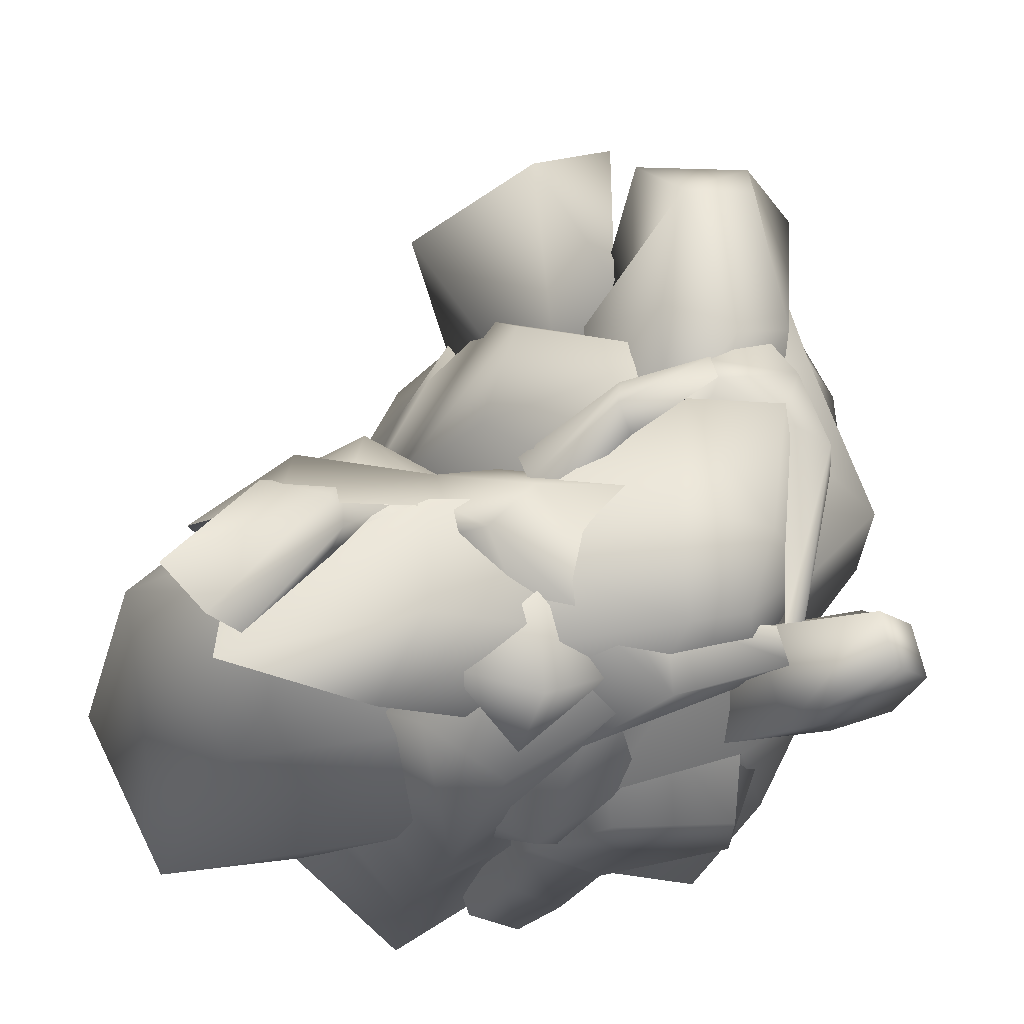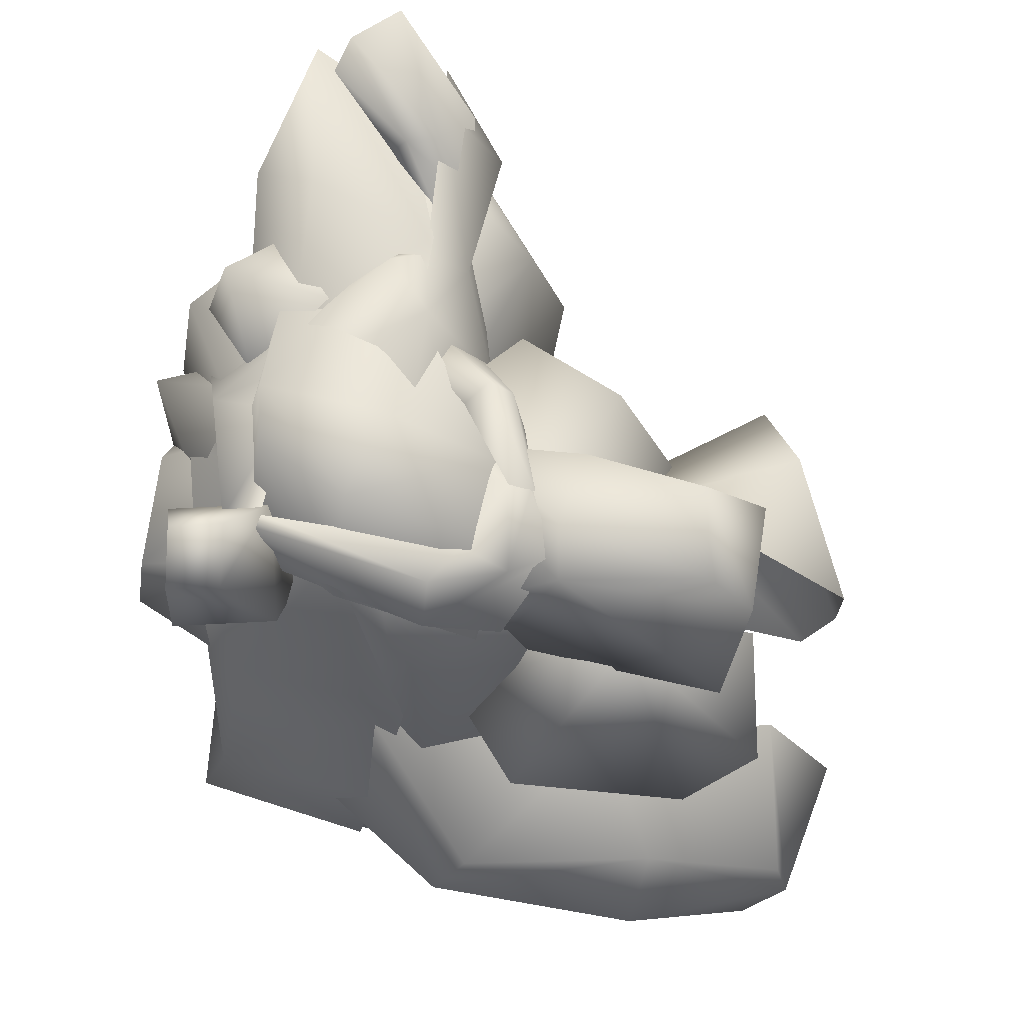
<metadata>
{"format":"obj","ext":"obj","renderer":"f3d","projection":"perspective","resolution":1024,"background":"white","views":[{"elev":-19.2,"azim":167.1,"up":"+Z"},{"elev":68.5,"azim":-79.0,"up":"+Y"}]}
</metadata>
<code>
g
v  12.31 2.993 -4.676
v  29.36 -2.752 -6.724
v  17.2 -9.761 -9.835
v  23.88 9.199 1.464
v  31.55 -24.17 -10.13
v  17.28 -37.79 -5.221
v  23.88 9.199 1.464
v  36.41 -5.967 5.032
v  29.36 -2.752 -6.724
v  24.87 10.92 6.252
v  31.55 -24.17 -10.13
v  36.99 -28.38 2.215
v  12.25 -36.45 -12.7
v  4.174 -36.29 -7.426
v  14.26 -23.49 -11.98
v  4.592 -24.82 -6.394
v  14.16 -15.25 -12
v  4.893 -13.08 -7.268
v  4.422 -8.721 -5.075
v  13.97 -6.977 -11.8
v  0.7609 11.48 -1.571
v  13.32 6.519 -9.494
v  23.6 -36.45 -2.999
v  12.25 -36.45 -12.7
v  23.16 -23.49 -3.073
v  28.6 -36.45 2.487
v  14.26 -23.49 -11.98
v  23.92 -18.45 -1.952
v  14.16 -15.25 -12
v  23.48 -5.445 -1.094
v  13.97 -6.977 -11.8
v  18.63 5.764 -5.875
v  13.32 6.519 -9.494
v  27.71 -24.16 3.143
v  26.93 -18.45 1.344
v  18.63 -36.06 9.242
v  28.6 -36.45 2.487
v  20.07 -22.94 8.549
v  27.71 -24.16 3.143
v  20.41 -16.84 6.823
v  26.93 -18.45 1.344
v  19.09 0.4778 3.061
v  23.48 -5.445 -1.094
v  9.774 12.22 3.86
v  18.63 5.764 -5.875
v  13.32 6.519 -9.494
v  9.804 -16.84 5.776
v  23.92 -18.45 -1.952
v  19.09 0.4778 3.061
v  23.48 -5.445 -1.094
v  26.93 -18.45 1.344
v  23.92 -18.45 -1.952
v  9.804 -16.84 5.776
v  20.41 -16.84 6.823
v  3.657 -32.1 -11.51
v  0.1909 -31.78 -6.237
v  2.914 -21.66 -11.7
v  -3.905 -20.64 -5.031
v  -8.744 -11.56 -0.6208
v  2.957 -10.17 -11.68
v  -7.18 -6.44 -4.523
v  7.44 -32.1 -10.55
v  3.657 -32.1 -11.51
v  7.146 -21.66 -10.34
v  2.914 -21.66 -11.7
v  8.222 -10.78 -10.14
v  2.957 -10.17 -11.68
v  8.46 -7.13 -10.76
v  -4.927 -5.953 -10.31
v  4.493 -1.088 -10.35
v  -3.81 -0.7731 -9.725
v  10.68 -20.31 -2.126
v  7.44 -32.1 -10.55
v  7.146 -21.66 -10.34
v  10.98 -8.576 -3
v  10.26 -31.78 -3.158
v  8.222 -10.78 -10.14
v  10.98 -4.212 -2.208
v  8.46 -7.13 -10.76
v  7.312 4.289 0.1316
v  4.493 -1.088 -10.35
v  -4.927 -5.953 -10.31
v  -7.18 -6.44 -4.523
v  -3.54 3.274 -0.9421
v  -3.81 -0.7731 -9.725
v  7.312 4.289 0.1316
v  4.493 -1.088 -10.35
v  -3.81 -0.7731 -9.725
v  -3.54 3.274 -0.9421
v  -1.936 -15.99 -5.742
v  0.7675 -32.12 -6.409
v  -10.54 -33.18 -7.198
v  -11.76 -19.45 -3.926
v  -3.704 1.414 -5.558
v  -2.239 7.954 5.403
v  0.2977 8.582 -0.03467
v  -9.543 -2.732 -1.491
v  -9.355 -5.927 10.28
v  -11.76 -19.45 -3.926
v  -3.704 1.414 -5.558
v  5.424 0.05993 -8.37
v  8.209 7.752 -3.968
v  -13.36 -16.61 8.282
v  -13.36 -16.61 8.282
v  -11.76 -19.45 -3.926
v  -12.24 -32.69 6.088
v  -10.54 -33.18 -7.198
v  9.848 -0.01798 -11.93
v  10.5 -13.11 -8.632
v  5.746 -8.181 -9.996
v  12.53 -8.339 -8.473
v  2.842 -0.329 -7.376
v  6.958 8.195 -3.986
v  9.848 -0.01798 -11.93
v  2.842 -0.329 -7.376
v  6.958 8.195 -3.986
v  13.68 -1.846 -5.761
v  9.848 -0.01798 -11.93
v  12.53 -8.339 -8.473
v  23.88 9.199 1.464
v  10.15 5.081 4.309
v  24.87 10.92 6.252
v  12.31 2.993 -4.676
v  3.074 13.09 14.42
v  -3.07 14.46 14.08
v  -6.222 3.372 14.91
v  6.641 5.222 16.09
v  3.074 13.09 14.42
v  -1.924 14.77 5.511
v  -3.07 14.46 14.08
v  4.423 14.78 6.517
v  4.055 16.24 -1.385
v  16.92 9.657 4.869
v  15.39 10.26 -2.391
v  0.1519 15.93 -0.4662
v  4.055 16.24 -1.385
v  -2.806 7.258 -1.489
v  0.1519 15.93 -0.4662
v  4.649 1.698 -4.717
v  15.39 10.26 -2.391
v  -6.484 7.864 5.345
v  -6.222 3.372 14.91
v  -3.07 14.46 14.08
v  -1.924 14.77 5.511
v  0.1519 15.93 -0.4662
v  -2.806 7.258 -1.489
v  -19.08 -16.77 13.99
v  -18.35 -10.54 16.29
v  -8.429 -8.368 6.506
v  -12.38 -21.7 4.493
v  -19.08 -16.77 13.99
v  -14.77 -13.45 29.22
v  -18.35 -10.54 16.29
v  -18.44 -18.49 28.61
v  -13.37 -20.64 39.77
v  -11.99 -40.85 24.91
v  -13.48 -29.49 37.26
v  -13.05 -16.4 38.71
v  -13.37 -20.64 39.77
v  -3.033 -13.51 36.33
v  -13.05 -16.4 38.71
v  -2.833 -22.63 41.62
v  -10.64 -33.04 36.43
v  -13.48 -29.49 37.26
v  -11.61 -32.45 14.58
v  -19.08 -16.77 13.99
v  -12.38 -21.7 4.493
v  -11.99 -40.85 24.91
v  -12.21 -31.25 5.069
v  -7.687 -9.113 24.38
v  -8.429 -8.368 6.506
v  -18.35 -10.54 16.29
v  -14.77 -13.45 29.22
v  -13.05 -16.4 38.71
v  -3.033 -13.51 36.33
v  -1.726 6.683 16.89
v  -8.34 -1.433 9.5
v  -4.89 -2.728 19.27
v  -5.68 7.622 8.27
v  -12.69 -14 13.19
v  -1.625 -17.92 22.69
v  -5.68 7.622 8.27
v  -2.446 -5.139 -0.7571
v  -8.34 -1.433 9.5
v  2.661 9.757 -1.853
v  -12.69 -14 13.19
v  -4.517 -17.58 4.396
v  21.4 -35.89 12.59
v  13.7 -36.48 6.811
v  20.29 -22.95 14.53
v  11.89 -25.11 7.383
v  19.58 -14.74 14.3
v  11.8 -13.35 7.189
v  10.69 -9.059 7.395
v  18.61 -6.524 14.07
v  6.294 10.84 8.478
v  15.07 6.718 14.04
v  16.17 -36.13 26.58
v  21.4 -35.89 12.59
v  14.98 -23.23 25.94
v  12.74 -36.33 33.16
v  20.29 -22.95 14.53
v  13.76 -18.26 26.97
v  19.58 -14.74 14.3
v  11.69 -5.391 26.65
v  18.61 -6.524 14.07
v  12.48 5.85 21.51
v  15.07 6.718 14.04
v  10.77 -24.17 32.36
v  11.7 -18.38 30.92
v  2.989 -36.88 26.1
v  12.74 -36.33 33.16
v  3.002 -23.7 27.02
v  10.77 -24.17 32.36
v  4.209 -17.47 26.65
v  11.7 -18.38 30.92
v  5.795 0.003645 23.85
v  11.69 -5.391 26.65
v  2.812 10.57 18.84
v  12.48 5.85 21.51
v  13.76 -18.26 26.97
v  1.582 -17.86 16.33
v  13.76 -18.26 26.97
v  5.795 0.003645 23.85
v  11.7 -18.38 30.92
v  13.76 -18.26 26.97
v  1.582 -17.86 16.33
v  4.209 -17.47 26.65
v  2.812 10.57 18.84
v  12.48 5.85 21.51
v  15.07 6.718 14.04
v  6.294 10.84 8.478
v  5.214 -31.17 24.26
v  8.681 -32.07 17.33
v  5.957 -20.86 22.63
v  12.78 -21.27 14.38
v  18.98 -12.83 9.971
v  5.915 -9.549 20.62
v  16.05 -7.116 12.93
v  8.693 -5.207 20.95
v  15.41 1.829 7.712
v  12.07 -0.2075 19.47
v  1.432 -31.34 23.31
v  5.214 -31.17 24.26
v  1.726 -21.09 21.29
v  5.957 -20.86 22.63
v  0.6498 -10.42 19.21
v  5.915 -9.549 20.62
v  0.4115 -6.949 17.84
v  8.693 -5.207 20.95
v  4.379 -1.071 16.38
v  12.07 -0.2075 19.47
v  -1.806 -21.19 12.97
v  1.432 -31.34 23.31
v  1.726 -21.09 21.29
v  -2.108 -9.484 11.8
v  -1.388 -32.31 15.98
v  0.6498 -10.42 19.21
v  -2.108 -5.324 10.26
v  0.4115 -6.949 17.84
v  1.559 2.642 6.478
v  4.379 -1.071 16.38
v  1.559 2.642 6.478
v  4.379 -1.071 16.38
v  12.07 -0.2075 19.47
v  15.41 1.829 7.712
v  -0.3153 4.586 16.93
v  -0.8663 -8.587 15.1
v  3.571 -4.181 13.61
v  5.536 3.276 10.17
v  -0.3153 4.586 16.93
v  4.034 -3.717 23.14
v  -0.8663 -8.587 15.1
v  -5.68 7.622 8.27
v  7.479 8.735 13.94
v  2.661 9.757 -1.853
v  -1.726 6.683 16.89
v  0.7609 11.48 -1.571
v  9.774 12.22 3.86
v  13.32 6.519 -9.494
v  -4.927 -5.953 -10.31
v  2.957 -10.17 -11.68
v  -7.18 -6.44 -4.523
v  -6.026 2.77 13.36
v  4.034 -3.717 23.14
v  -0.3153 4.586 16.93
v  26.65 -11.07 15.18
v  10.27 1.552 9.071
v  14.2 -18.96 14.39
v  22.33 4.644 13.36
v  28.64 -33.1 13.37
v  16.19 -41.11 3.529
v  10.15 5.081 4.309
v  24.87 10.92 6.252
v  36.41 -5.967 5.032
v  22.33 4.644 13.36
v  26.65 -11.07 15.18
v  24.87 10.92 6.252
v  28.64 -33.1 13.37
v  36.99 -28.38 2.215
v  -1.11 -12.47 16.36
v  -2.107 0.4607 15.01
v  2.69 -6.961 15.73
v  -6.148 -6.489 12.42
v  -6.148 -6.489 12.42
v  -4.561 2.783 25.19
v  -2.107 0.4607 15.01
v  -12.81 -7.242 18.59
v  -4.561 2.783 25.19
v  -1.375 0.9003 28.82
v  3.482 0.3518 23.89
v  -2.107 0.4607 15.01
v  -6.148 -6.489 12.42
v  -4.245 -16.15 23.4
v  -12.81 -7.242 18.59
v  -1.11 -12.47 16.36
v  -2.107 0.4607 15.01
v  3.482 0.3518 23.89
v  2.69 -6.961 15.73
v  -7.453 -7.809 35.54
v  -5.064 -16.85 28.53
v  -2.23 -11.56 33.5
v  -10.44 -11.63 30.84
v  0.5645 -4.375 33.63
v  -10.44 -11.63 30.84
v  -7.453 -7.809 35.54
v  -1.375 0.9003 28.82
v  -4.561 2.783 25.19
v  0.5645 -4.375 33.63
v  -7.453 -7.809 35.54
v  -10.44 -11.63 30.84
v  -4.245 -16.15 23.4
v  -5.064 -16.85 28.53
v  -10.44 -11.63 30.84
v  7.607 10.06 -3.391
v  12.76 12.64 1.075
v  12.76 14.53 -5.97
v  12.76 12.64 1.075
v  17.92 10.06 -3.391
v  12.76 14.53 -5.97
v  17.92 10.06 -3.391
v  12.76 7.482 -7.858
v  12.76 14.53 -5.97
v  12.76 7.482 -7.858
v  7.607 10.06 -3.391
v  12.76 14.53 -5.97
v  1.387 13.18 17.18
v  -4.465 13.11 16.8
v  -2.51 12.27 19.59
v  1.16 13.9 15.68
v  -3.379 13.13 13.49
v  1.992 12.72 12.88
v  -6.326 13.57 11.87
v  6.734 10.46 10.82
v  7.151 9.701 12.93
v  -2.51 12.27 19.59
v  -7.844 9.09 11.71
v  -6.429 6.62 16.71
v  -4.465 13.11 16.8
v  -6.326 13.57 11.87
v  7.151 9.701 12.93
v  1.387 13.18 17.18
v  1.787 10.29 18.26
v  -2.51 12.27 19.59
v  -7.844 9.09 11.71
v  -4.002 12.25 -2.39
v  -4.23 6.067 -1.472
v  -6.326 13.57 11.87
v  -3.3 12.11 -0.01147
v  -4.002 12.25 -2.39
v  -3.379 13.13 13.49
v  4.385 12.11 0.07519
v  4.101 12.25 -4.963
v  12.96 12.99 7.908
v  16.1 13.52 4.688
v  1.008 13.12 8.544
v  18.13 11.03 6.644
v  18.44 8.735 9.539
v  28.86 12.26 5.773
v  27.42 8.735 10.16
v  33.98 8.928 4.86
v  -4.23 6.067 -1.472
v  4.101 12.25 -4.963
v  8.578 5.604 -6.944
v  -4.002 12.25 -2.39
v  8.578 5.604 -6.944
v  16.1 13.52 4.688
v  17.83 10.98 4.84
v  4.101 12.25 -4.963
v  18.13 11.03 6.644
v  12.96 12.99 7.908
v  13.29 3.712 12.14
v  18.44 8.735 9.539
v  3.027 6.82 11.57
v  1.008 13.12 8.544
v  -5.909 8.776 9.895
v  -5.684 6.263 12.47
v  2.949 2.497 10.67
v  -5.724 2.961 12
v  32.26 2.198 6.334
v  33.98 8.928 4.86
v  27.42 8.735 10.16
v  -6.326 13.57 11.87
v  -4.002 12.25 -2.39
v  -7.844 9.09 11.71
v  32.26 2.198 6.334
v  27.42 8.735 10.16
v  18.44 8.735 9.539
v  -11.13 9.533 -4.365
v  -3.556 10.71 -6.396
v  -8.521 5.274 -4.692
v  -2.159 1.64 -5.027
v  -7.75 19.24 -4.246
v  -10.91 16.3 -4.006
v  -9.451 9.472 2.274
v  -6.844 5.213 1.947
v  -1.878 10.64 0.2438
v  -0.4818 1.579 1.612
v  -10.06 16.27 -0.6315
v  -6.898 19.21 -0.8713
v  -9.451 9.472 2.274
v  -11.13 9.533 -4.365
v  -6.844 5.213 1.947
v  -8.521 5.274 -4.692
v  -10.91 16.3 -4.006
v  -10.06 16.27 -0.6315
v  -6.898 19.21 -0.8713
v  -7.75 19.24 -4.246
v  -10.91 16.3 -4.006
v  -10.06 16.27 -0.6315
v  -1.878 10.64 0.2438
v  -3.556 10.71 -6.396
v  -6.898 19.21 -0.8713
v  -7.75 19.24 -4.246
v  -2.159 1.64 -5.027
v  -0.4818 1.579 1.612
v  -2.422 6.354 22.12
v  3.241 11.23 22.68
v  -3.23 12.03 19.54
v  3.241 11.23 22.68
v  2.889 12.48 15.3
v  -3.23 12.03 19.54
v  2.889 12.48 15.3
v  -2.775 7.604 14.74
v  -3.23 12.03 19.54
v  -2.775 7.604 14.74
v  -2.422 6.354 22.12
v  -3.23 12.03 19.54
v  11.72 12.11 -1.066
v  20.05 15.2 -1.496
v  22.26 10.54 -6.294
v  32.38 11.56 -4.165
v  11.35 4.013 -5.168
v  11.72 12.11 -1.066
v  19.34 11.29 6.942
v  20.05 15.2 -1.496
v  9.126 12.11 7.404
v  32.38 11.56 -4.165
v  31.15 7.644 2.342
v  -7.192 4.606 31.78
v  -0.9595 2.432 32.63
v  -2.714 9.445 32.89
v  4.906 8.68 32.64
v  -5.406 0.004444 22.68
v  -0.9595 2.432 32.63
v  -7.192 4.606 31.78
v  -1.671 -1.553 24.04
v  -1.251 -2.573 14.69
v  6.007 -0.07926 24.36
v  9.591 1.161 17.03
v  7.196 3.575 11.35
v  1.429 3.295 6.748
v  -4.359 -2.04 15.97
v  -5.013 4.6 11.69
v  -1.251 -2.573 14.69
v  -4.359 -2.04 15.97
v  1.429 3.295 6.748
v  -0.9595 2.432 32.63
v  6.007 -0.07926 24.36
v  4.906 8.68 32.64
v  -2.714 9.445 32.89
v  -4.175 12.44 20.08
v  -7.192 4.606 31.78
v  -2.178 12.4 29.67
v  3.339 14.3 28.53
v  -0.4861 13.01 19.39
v  -4.175 12.44 20.08
v  -4.359 -2.04 15.97
v  -5.406 0.004444 22.68
v  -5.013 4.6 11.69
v  -7.192 4.606 31.78
v  4.28 12.12 12.72
v  -5.013 4.6 11.69
v  1.043 11.76 12.49
v  6.007 -0.07926 24.36
v  3.339 14.3 28.53
v  4.906 8.68 32.64
v  7.412 4.014 22.69
v  7.117 4.205 16.24
v  7.196 3.575 11.35
v  4.28 12.12 12.72
v  4.668 13 20.36
v  1.043 11.76 12.49
v  -4.175 12.44 20.08
v  -0.4861 13.01 19.39
v  4.28 12.12 12.72
v  4.668 13 20.36
v  3.339 14.3 28.53
v  1.043 11.76 12.49
v  3.339 14.3 28.53
v  1.429 3.295 6.748
v  -5.013 4.6 11.69
v  4.28 12.12 12.72
v  1.429 3.295 6.748
v  4.28 12.12 12.72
v  7.196 3.575 11.35
v  7.945 14.53 13.16
v  12.51 9.338 9.448
v  10.61 10.16 8.29
v  6.704 12.94 11.66
v  6.944 9.674 15.76
v  12.64 6.979 11.84
v  7.682 13.8 14.82
v  1.399 12.99 17.49
v  12.51 9.338 9.448
v  7.945 14.53 13.16
v  1.399 12.99 17.49
v  7.945 14.53 13.16
v  1.208 13.93 15.72
v  7.682 13.8 14.82
v  1.208 13.93 15.72
v  7.945 14.53 13.16
v  6.704 12.94 11.66
v  25.04 13.73 3.898
v  33.03 12.73 -1.797
v  30.73 11.72 -2.57
v  25.86 13.52 6.031
v  29.78 10.26 7.714
v  35.91 12.73 1.186
v  25.86 13.52 6.031
v  33.03 12.73 -1.797
v  24.21 7.634 9.07
v  25.04 13.73 3.898
v  20.66 7.463 7.994
v  25.86 13.52 6.031
v  29.78 10.26 7.714
v  20.66 7.463 7.994
v  25.04 13.73 3.898
v  25.64 10.9 2.649
v  30.73 11.72 -2.57
v  10.89 3.996 34.53
v  6.582 -4.974 17.54
v  5.655 5.595 25.58
v  17.69 -4.616 31.8
v  10.89 3.996 34.53
v  5.866 -12.81 39.81
v  17.69 -4.616 31.8
v  3.664 -2.437 39.5
v  10.89 3.996 34.53
v  5.655 5.595 25.58
v  3.664 -2.437 39.5
v  12.04 -19.98 30.51
v  7.522 -22.57 23.93
v  12.04 -19.98 30.51
v  5.751 -19.03 37.89
v  7.522 -22.57 23.93
v  12.04 -19.98 30.51
v  5.751 -19.03 37.89
g Object41-Pivot
f 1 2 3
f 4 2 1
f 2 5 3
f 3 5 6
f 7 8 9
f 10 8 7
f 9 8 11
f 8 12 11
f 13 14 15
f 16 15 14
f 15 16 17
f 18 17 16
f 17 18 19
f 20 17 19
f 20 19 21
f 22 20 21
f 23 24 25
f 26 23 25
f 27 25 24
f 25 27 28
f 29 28 27
f 28 29 30
f 31 30 29
f 30 31 32
f 33 32 31
f 34 26 25
f 28 35 25
f 35 34 25
f 36 37 38
f 39 38 37
f 40 38 39
f 41 40 39
f 42 43 44
f 45 44 43
f 44 45 46
f 47 48 49
f 50 49 48
f 51 52 53
f 54 51 53
f 55 56 57
f 58 57 56
f 57 58 59
f 60 57 59
f 60 59 61
f 62 63 64
f 65 64 63
f 64 65 66
f 67 66 65
f 66 67 68
f 69 68 67
f 68 69 70
f 71 70 69
f 72 73 74
f 75 72 74
f 72 76 73
f 77 75 74
f 75 77 78
f 79 78 77
f 78 79 80
f 81 80 79
f 82 83 84
f 85 82 84
f 86 87 88
f 89 86 88
f 90 91 92
f 93 90 92
f 90 93 94
f 95 96 97
f 98 95 97
f 98 97 99
f 100 97 96
f 97 100 99
f 101 100 96
f 102 101 96
f 103 98 99
f 104 105 106
f 107 106 105
f 108 109 110
f 108 111 109
f 112 108 110
f 113 114 115
f 116 117 118
f 117 119 118
f 120 121 122
f 123 121 120
f 124 125 126
f 127 124 126
f 128 129 130
f 131 129 128
f 132 129 131
f 133 131 128
f 132 131 133
f 133 134 132
f 135 129 132
f 136 137 138
f 139 137 136
f 139 136 140
f 141 142 143
f 144 141 143
f 145 141 144
f 146 141 145
f 147 148 149
f 150 147 149
f 151 152 153
f 154 152 151
f 155 152 154
f 156 154 151
f 155 154 157
f 157 154 156
f 158 152 155
f 159 160 161
f 162 160 159
f 162 159 163
f 164 163 159
f 165 166 167
f 165 168 166
f 169 165 167
f 170 171 172
f 173 170 172
f 174 170 173
f 175 170 174
f 176 177 178
f 179 177 176
f 177 180 178
f 178 180 181
f 182 183 184
f 185 183 182
f 184 183 186
f 183 187 186
f 188 189 190
f 191 190 189
f 190 191 192
f 193 192 191
f 192 193 194
f 195 192 194
f 195 194 196
f 197 195 196
f 198 199 200
f 201 198 200
f 202 200 199
f 200 202 203
f 204 203 202
f 203 204 205
f 206 205 204
f 205 206 207
f 208 207 206
f 209 201 200
f 203 210 200
f 210 209 200
f 211 212 213
f 214 213 212
f 215 213 214
f 216 215 214
f 217 218 219
f 220 219 218
f 218 217 221
f 222 223 224
f 225 226 227
f 228 225 227
f 229 230 231
f 232 229 231
f 233 234 235
f 236 235 234
f 235 236 237
f 238 235 237
f 238 237 239
f 240 238 239
f 240 239 241
f 242 240 241
f 243 244 245
f 246 245 244
f 245 246 247
f 248 247 246
f 247 248 249
f 250 249 248
f 249 250 251
f 252 251 250
f 253 254 255
f 256 253 255
f 253 257 254
f 258 256 255
f 256 258 259
f 260 259 258
f 259 260 261
f 262 261 260
f 263 264 265
f 266 263 265
f 267 268 269
f 270 267 269
f 271 272 273
f 274 275 276
f 277 275 274
f 278 279 280
f 281 282 283
f 284 285 286
f 287 288 289
f 287 290 288
f 291 287 289
f 291 289 292
f 293 288 290
f 293 290 294
f 295 296 297
f 295 298 296
f 295 297 299
f 300 295 299
f 301 302 303
f 304 302 301
f 305 306 307
f 308 306 305
f 309 310 311
f 312 309 311
f 313 314 315
f 316 314 313
f 317 318 319
f 320 321 322
f 320 323 321
f 324 320 322
f 306 308 325
f 306 325 326
f 327 328 329
f 328 330 329
f 314 331 315
f 332 333 334
f 335 336 337
f 338 339 340
f 341 342 343
f 344 345 346
f 347 348 349
f 348 347 350
f 348 350 351
f 352 351 350
f 351 353 348
f 350 347 354
f 354 352 350
f 354 347 355
f 356 357 358
f 359 357 356
f 359 360 357
f 361 362 363
f 363 362 364
f 365 366 367
f 368 369 370
f 371 369 368
f 369 372 370
f 370 372 373
f 372 374 373
f 373 374 375
f 376 374 372
f 375 374 377
f 374 378 377
f 378 379 377
f 380 379 378
f 380 381 379
f 382 383 384
f 385 383 382
f 386 387 388
f 389 387 386
f 388 387 390
f 391 392 393
f 394 392 391
f 394 391 395
f 396 394 395
f 397 394 396
f 398 392 394
f 397 398 394
f 399 398 397
f 392 400 393
f 400 401 402
f 403 404 405
f 406 407 408
f 409 410 411
f 412 411 410
f 410 409 413
f 414 413 409
f 415 416 417
f 418 417 416
f 415 417 419
f 420 419 417
f 421 422 423
f 424 423 422
f 422 421 425
f 426 425 421
f 427 428 429
f 430 427 429
f 431 432 433
f 434 433 432
f 432 431 435
f 436 435 431
f 437 438 439
f 440 441 442
f 443 444 445
f 446 447 448
f 449 450 451
f 450 452 451
f 453 449 451
f 454 455 456
f 457 455 454
f 456 455 458
f 455 459 458
f 460 461 462
f 461 463 462
f 464 465 466
f 464 467 465
f 464 468 467
f 467 469 465
f 467 468 470
f 467 470 469
f 471 470 468
f 468 472 471
f 464 473 468
f 474 475 476
f 474 477 475
f 478 479 480
f 481 482 483
f 482 481 484
f 485 484 481
f 486 482 484
f 485 486 484
f 487 488 489
f 487 490 488
f 487 489 491
f 492 493 494
f 495 496 497
f 495 498 496
f 499 500 501
f 501 502 499
f 499 502 498
f 498 502 496
f 503 504 505
f 503 505 506
f 506 505 507
f 507 505 508
f 490 487 509
f 463 510 462
f 511 512 513
f 514 515 516
f 517 518 519
f 520 517 519
f 521 522 523
f 524 521 523
f 525 523 522
f 525 526 523
f 527 528 529
f 530 528 527
f 531 532 533
f 534 535 536
f 535 534 537
f 538 539 540
f 541 540 539
f 542 543 544
f 545 543 542
f 542 546 545
f 547 548 549
f 549 548 550
f 551 552 553
f 554 552 551
f 555 556 557
f 558 556 555
f 559 560 561
f 552 554 562
f 552 562 563
f 556 564 557
f 556 565 564
f 566 567 568
g

</code>
